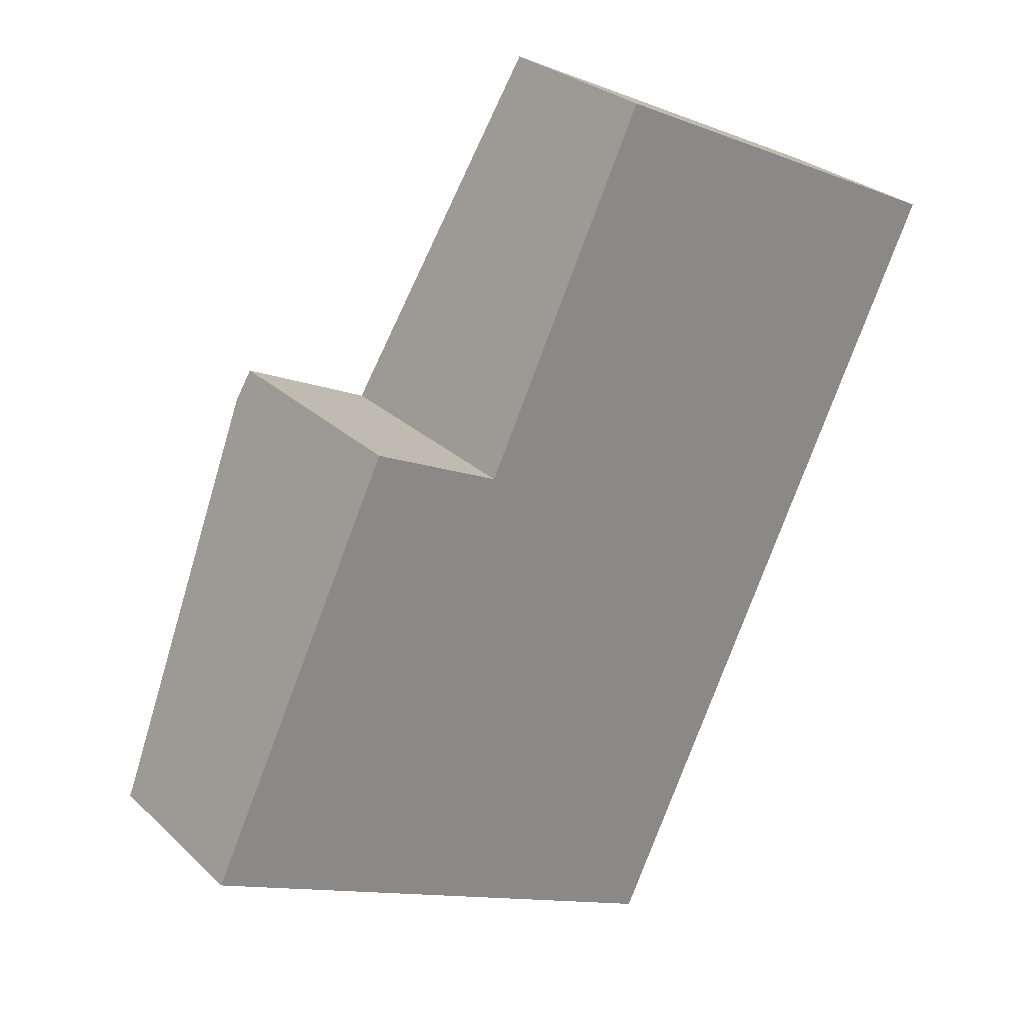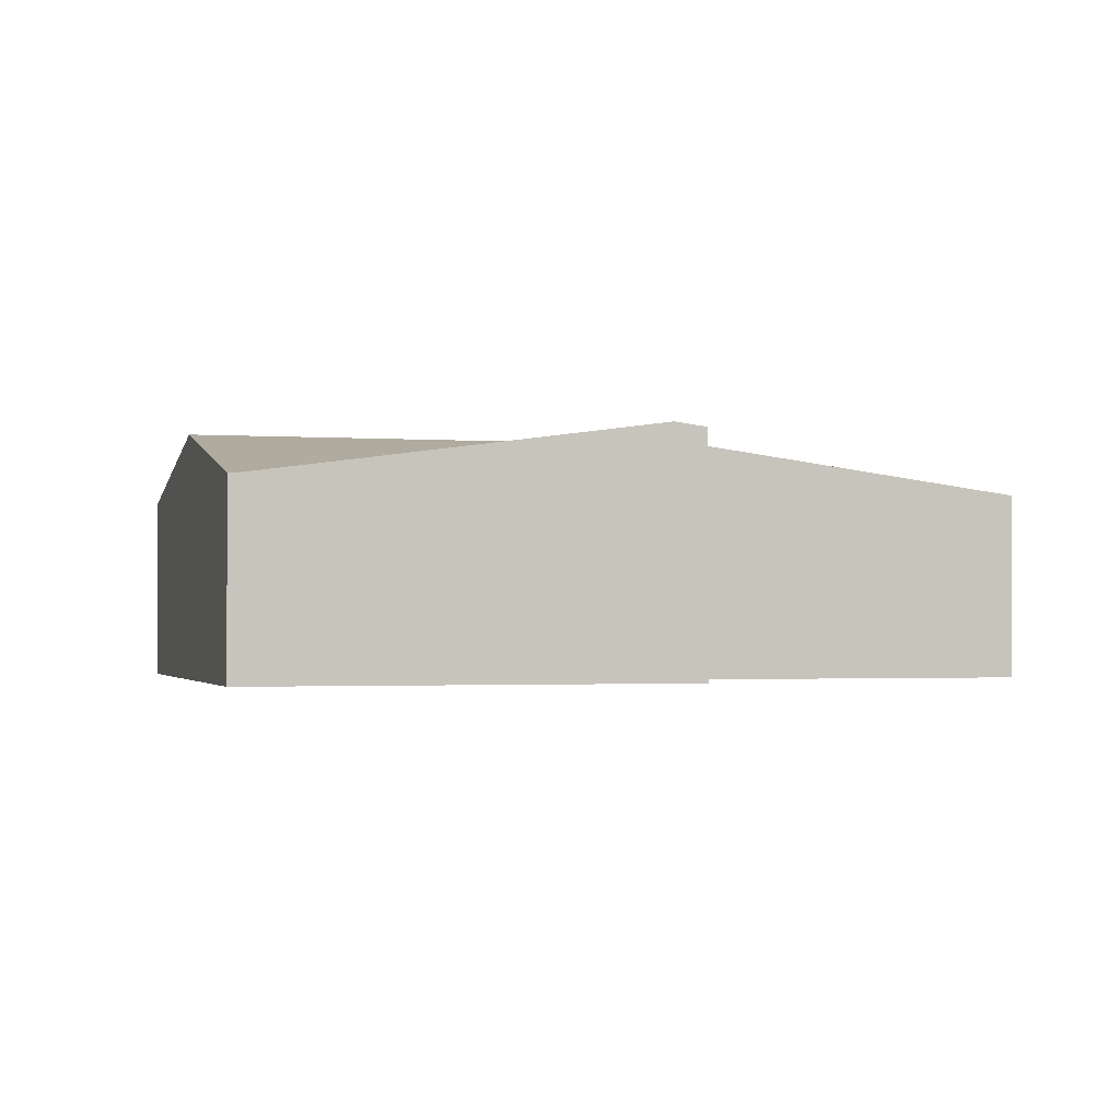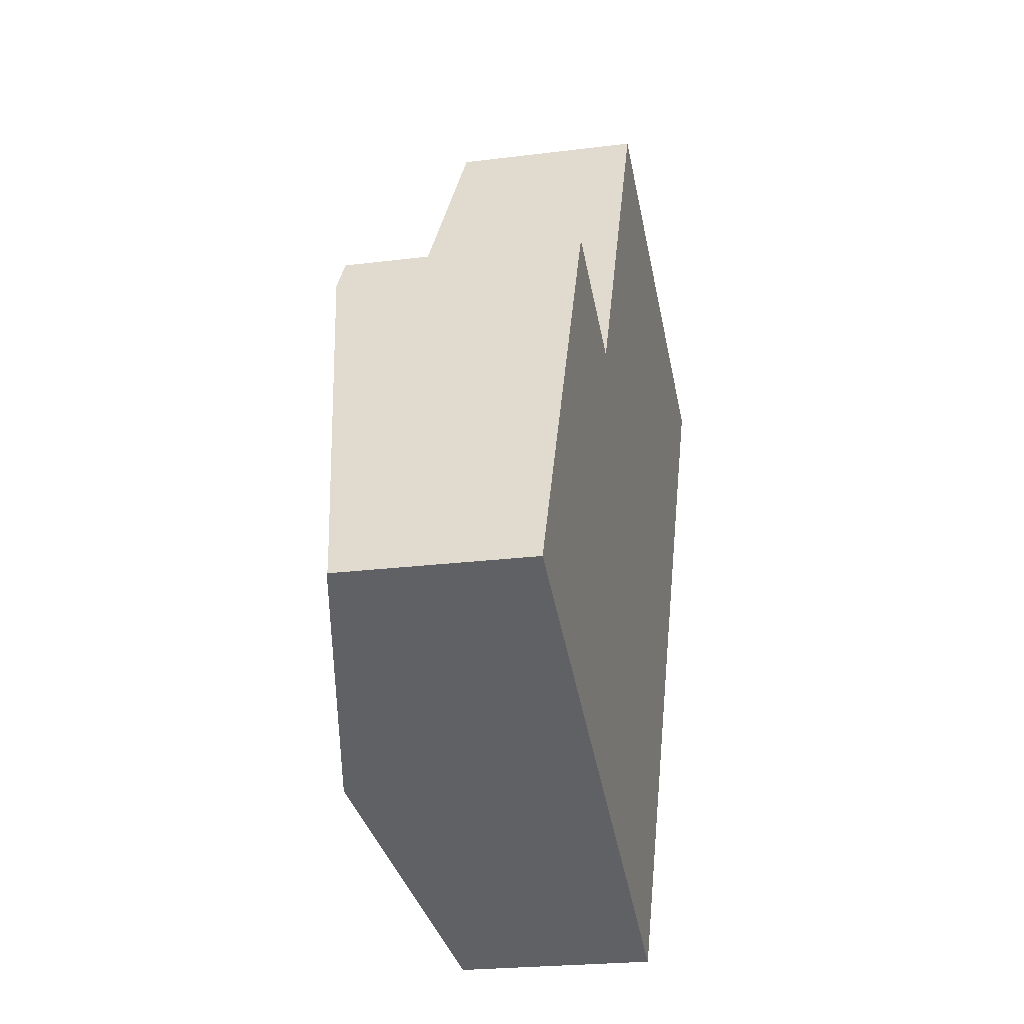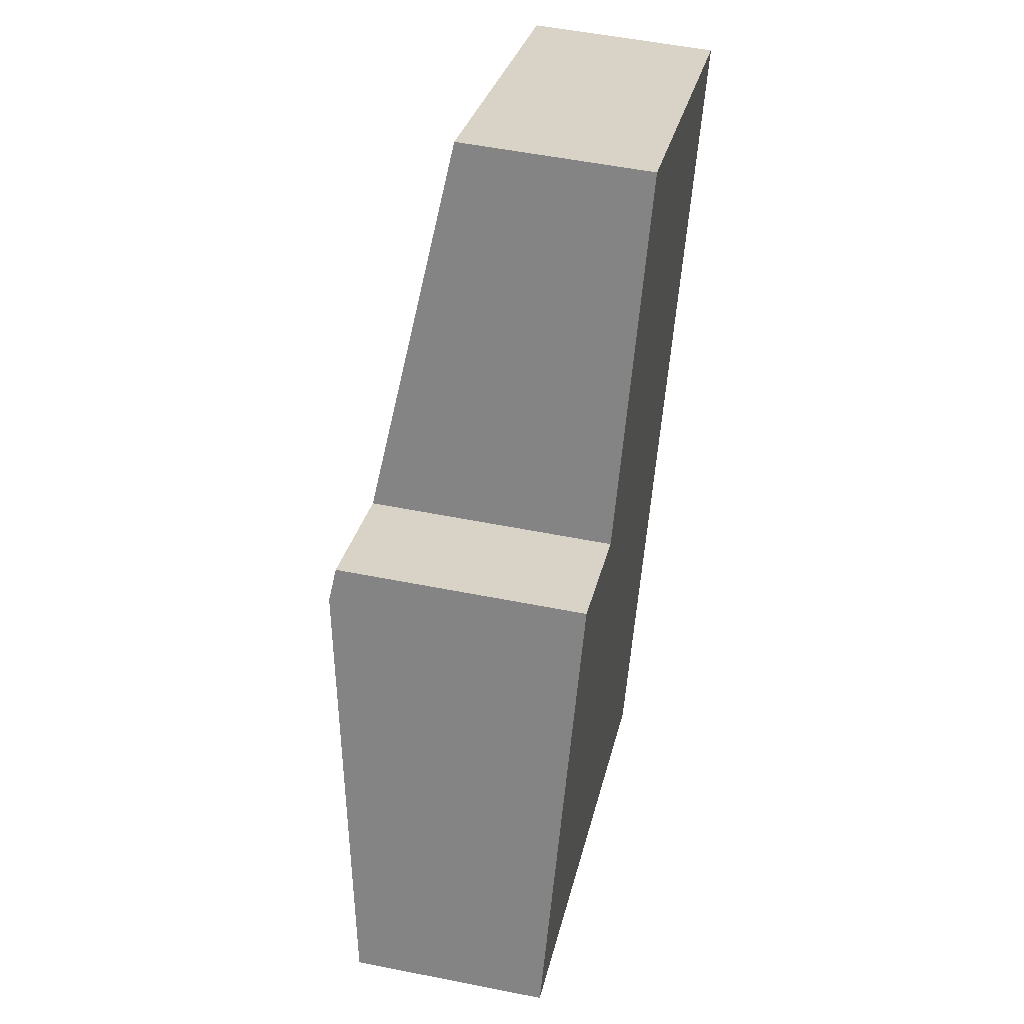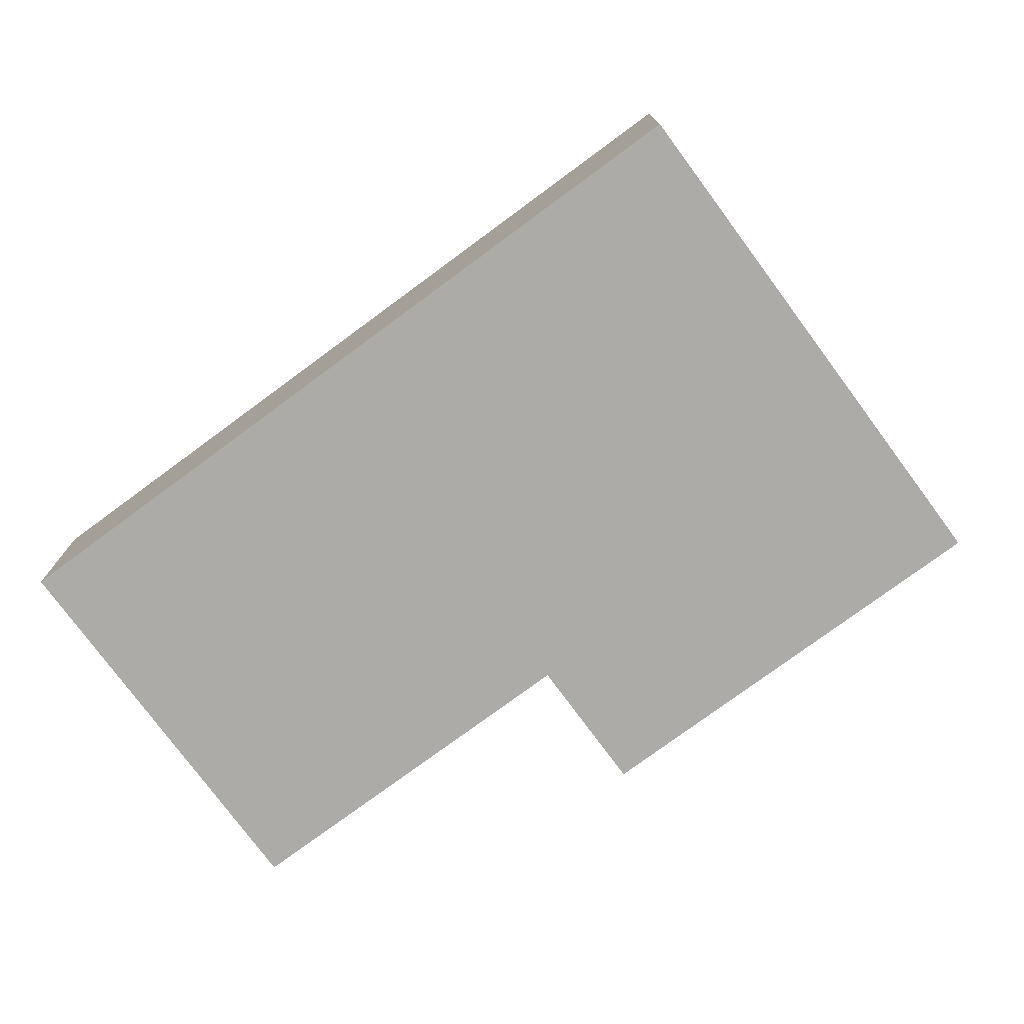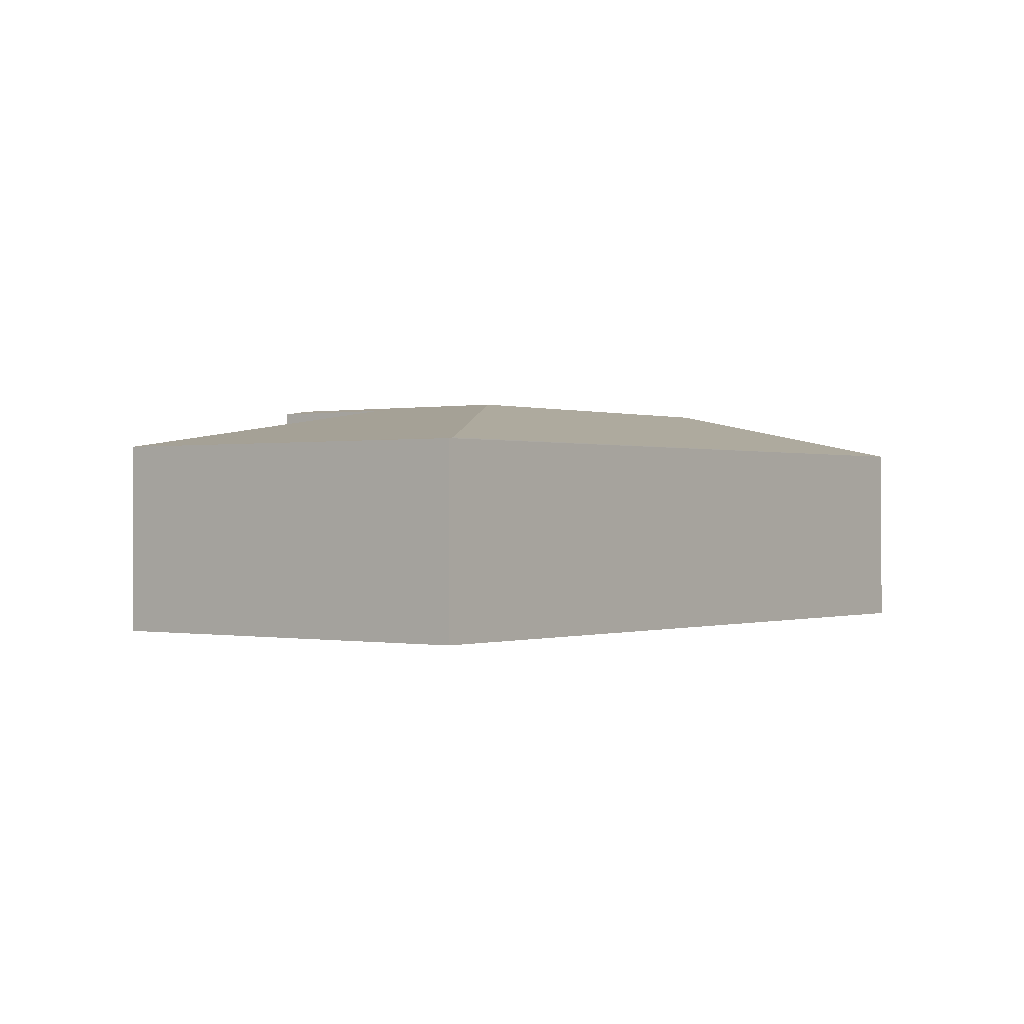
<metadata>
{"format":"obj","ext":"obj","renderer":"f3d","projection":"perspective","resolution":1024,"background":"white","views":[{"elev":27.3,"azim":-35.5,"up":"+Z"},{"elev":-1.5,"azim":-80.3,"up":"+Y"},{"elev":-22.4,"azim":-77.5,"up":"+Z"},{"elev":52.4,"azim":-77.8,"up":"+Z"},{"elev":-76.5,"azim":151.9,"up":"+Y"},{"elev":-0.1,"azim":62.8,"up":"+Y"}]}
</metadata>
<code>
v  0.02 1.331 0.042
v  1.778 1.718 -0.846
v  0 1.331 8.15e-17
v  3.038 1.718 1.798
v  1.259 1.718 2.645
v  1.36 1.687 2.857
v  2.275 1.687 2.421
v  3.434 1.325 4.854
v  6.055 1.331 3.555
v  6.075 1.325 3.596
v  3.557 1.331 -1.693
v  1.36 -1.749e-16 2.857
v  2.275 -1.482e-16 2.421
v  3.434 -2.972e-16 4.854
v  6.075 -2.202e-16 3.596
v  0 0 0
v  0.02 -2.572e-18 0.042
v  1.259 -1.62e-16 2.645
v  3.557 1.037e-16 -1.693
v  6.055 -2.177e-16 3.555
v  1.778 5.18e-17 -0.846
g defaultobject
f 1 2 3
f 2 1 4
f 4 1 5
f 6 4 5
f 4 6 7
f 4 7 8
f 4 8 9
f 9 8 10
f 2 9 11
f 9 2 4
f 12 7 6
f 7 12 13
f 14 10 8
f 10 14 15
f 13 8 7
f 8 13 14
f 16 1 3
f 1 16 5
f 5 16 17
f 5 17 18
f 5 18 6
f 6 18 12
f 10 11 9
f 11 10 15
f 11 15 19
f 19 15 20
f 19 2 11
f 2 19 21
f 2 21 3
f 3 21 16
f 14 20 15
f 20 14 19
f 19 14 13
f 19 13 12
f 19 12 18
f 19 18 17
f 19 17 21
f 21 17 16

</code>
